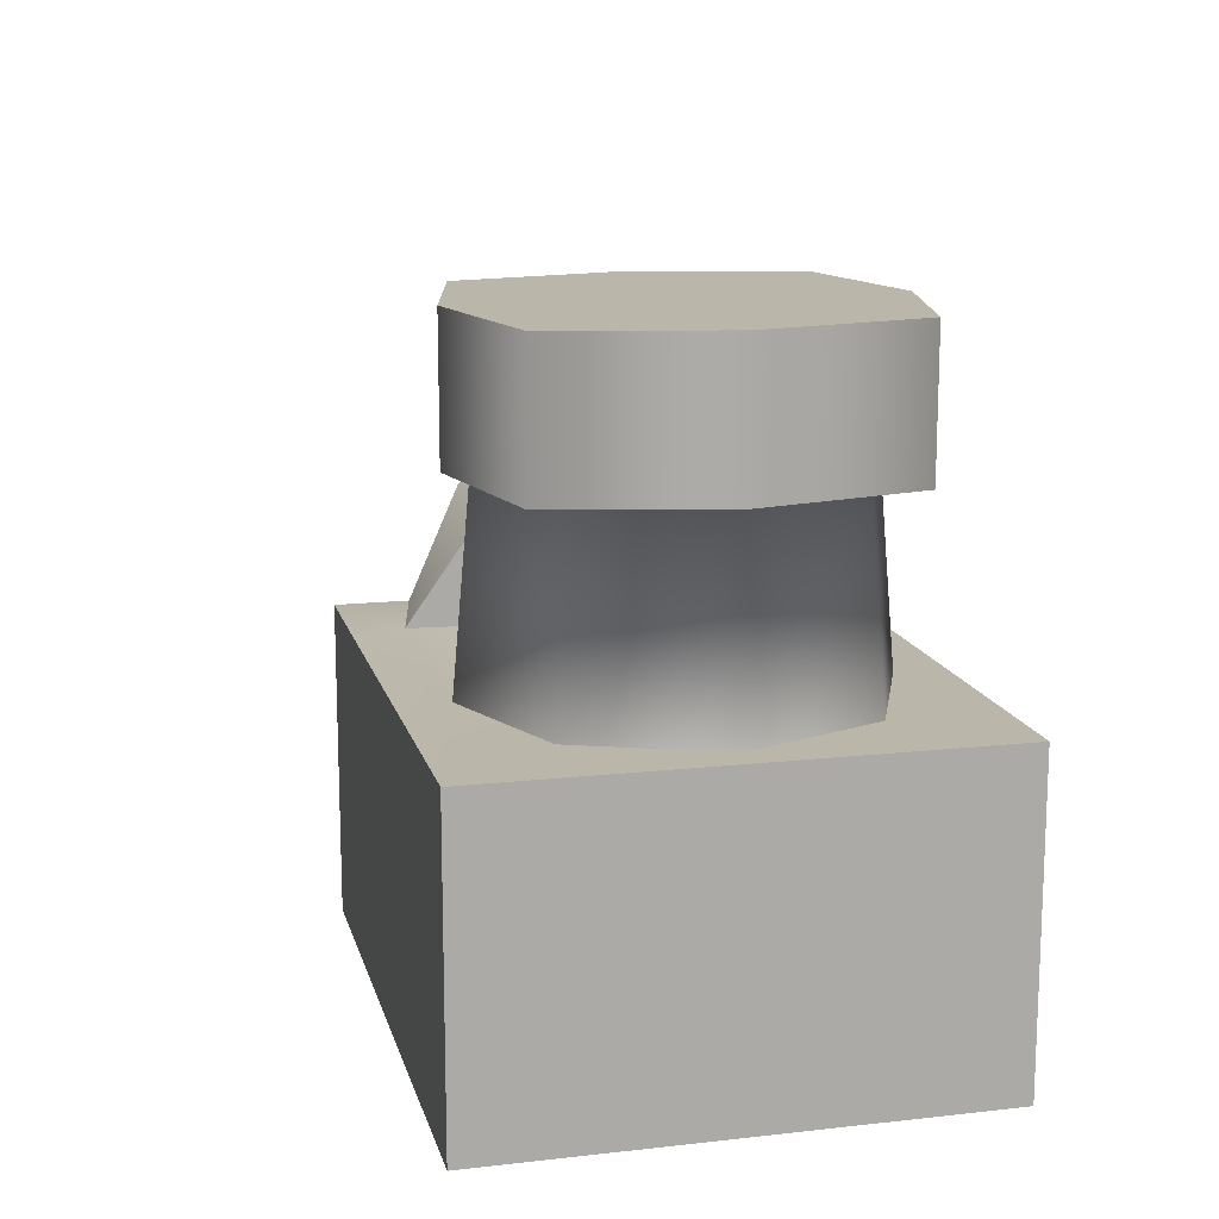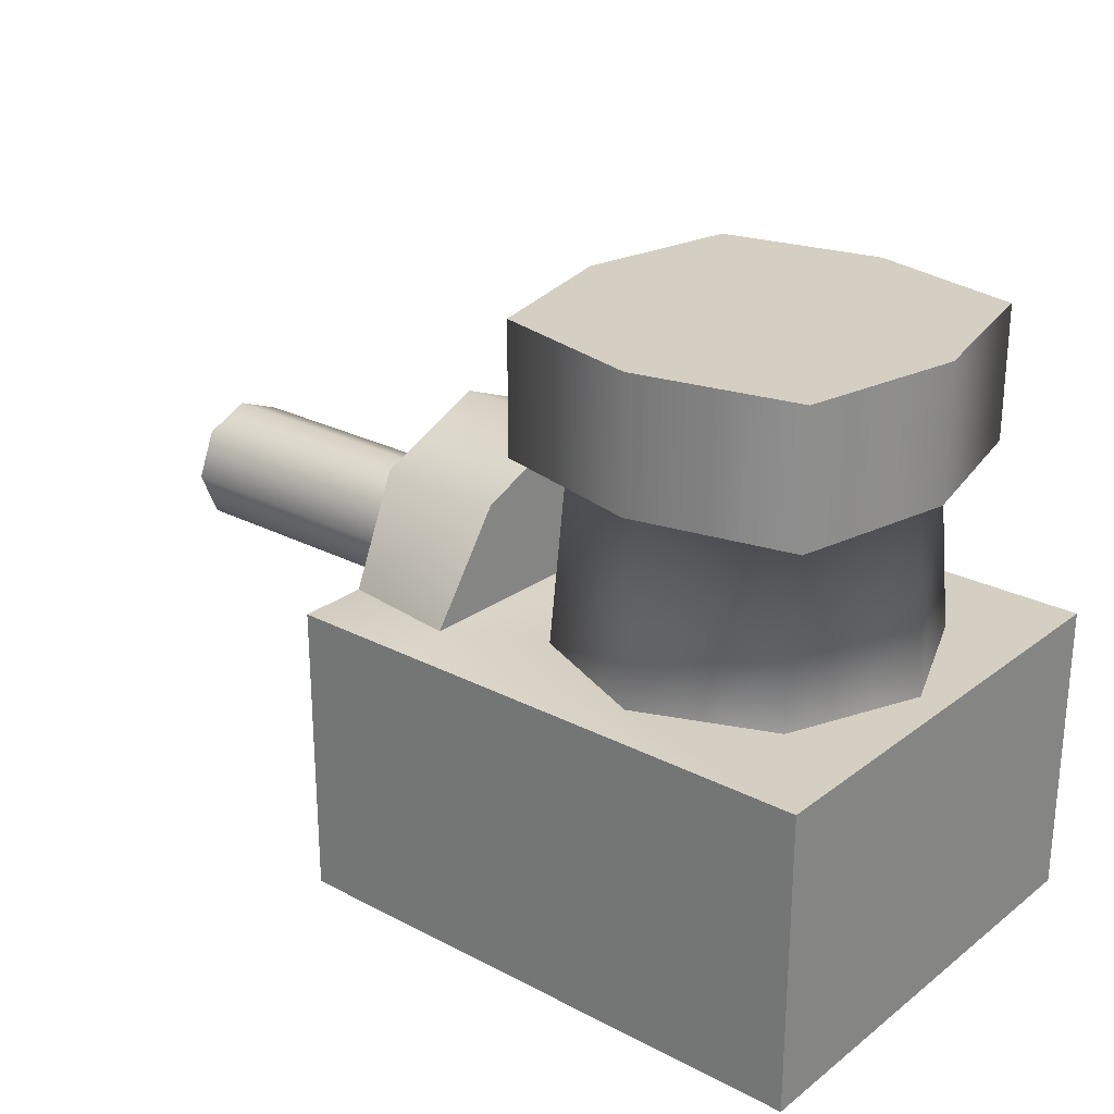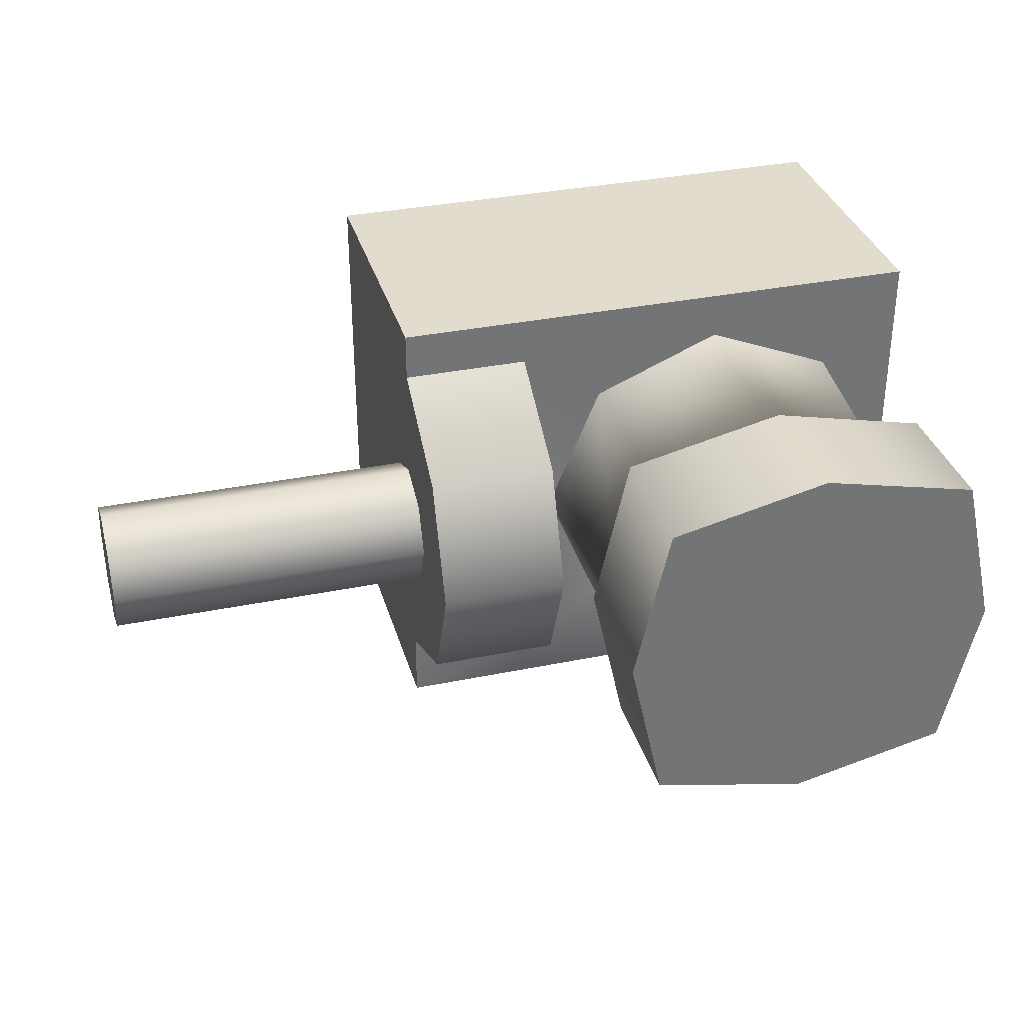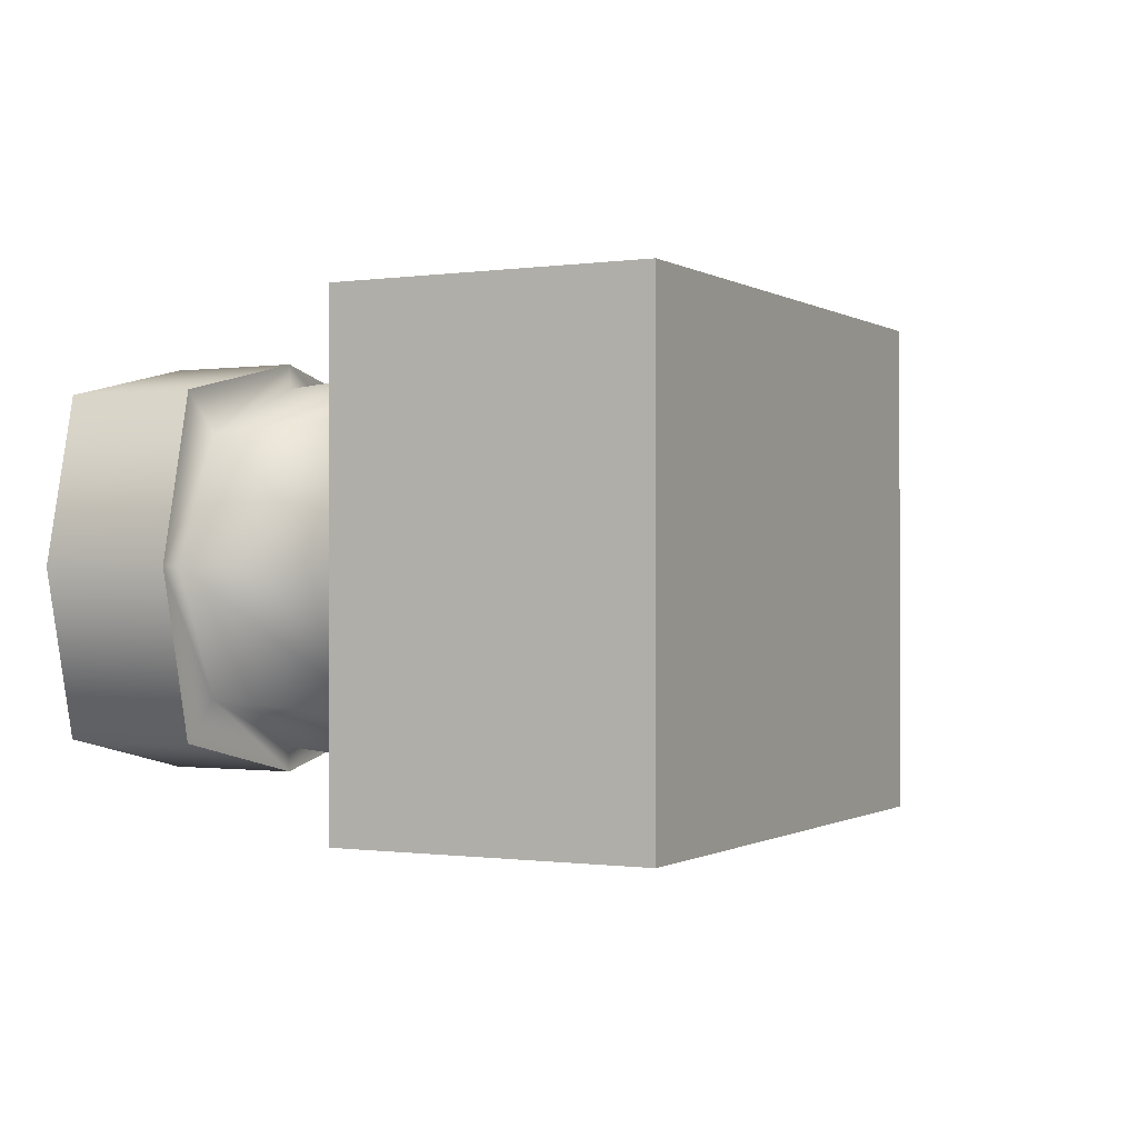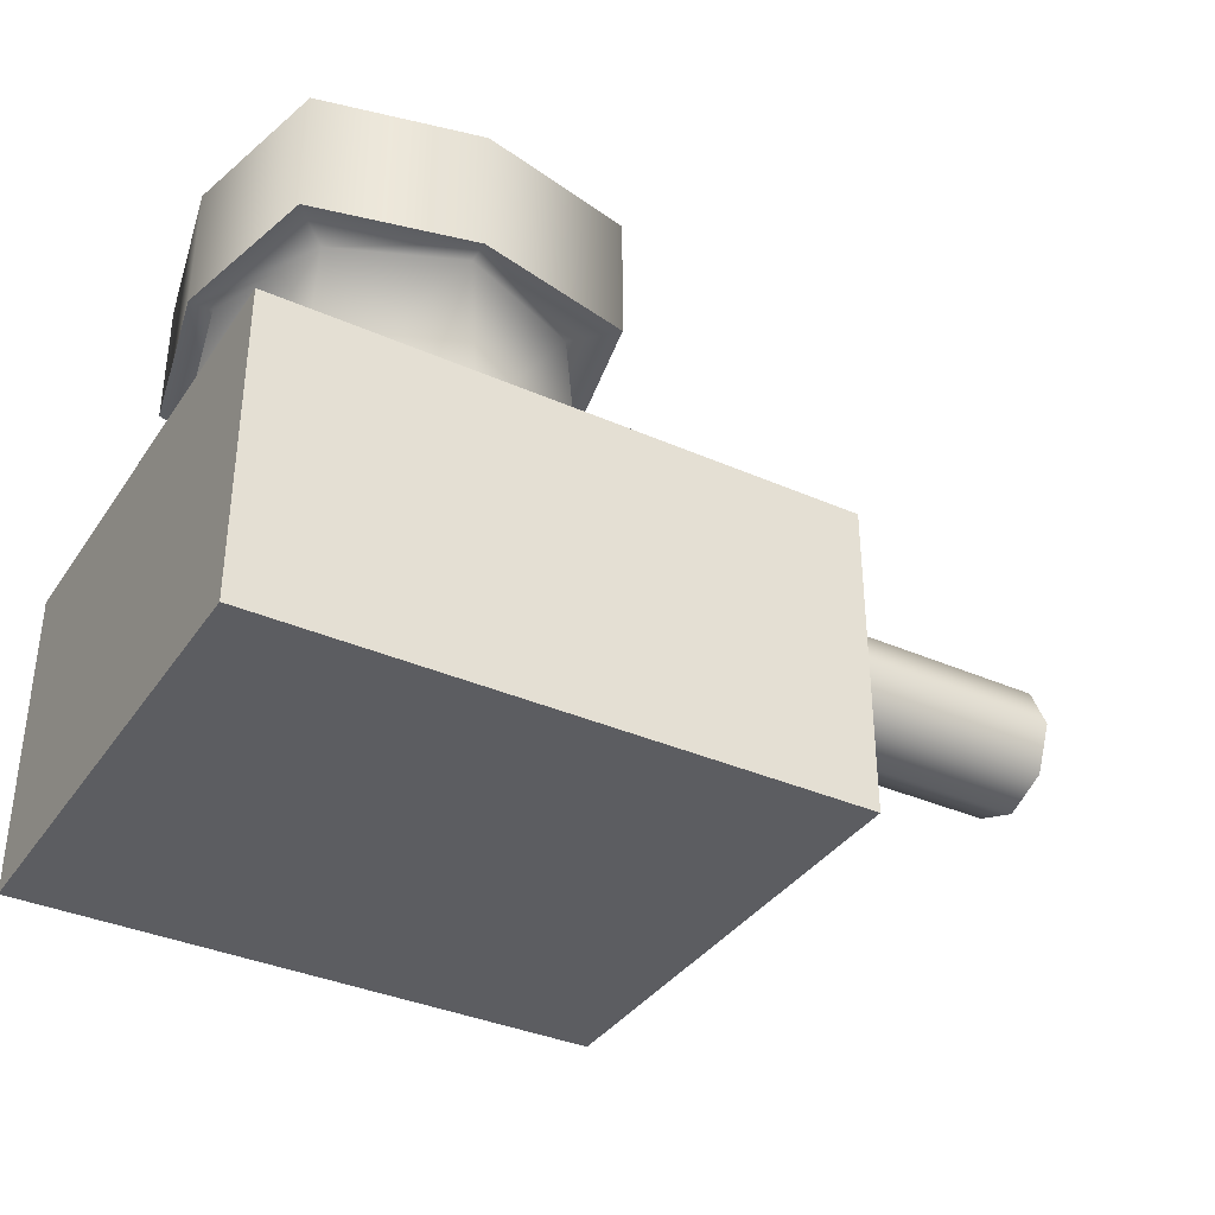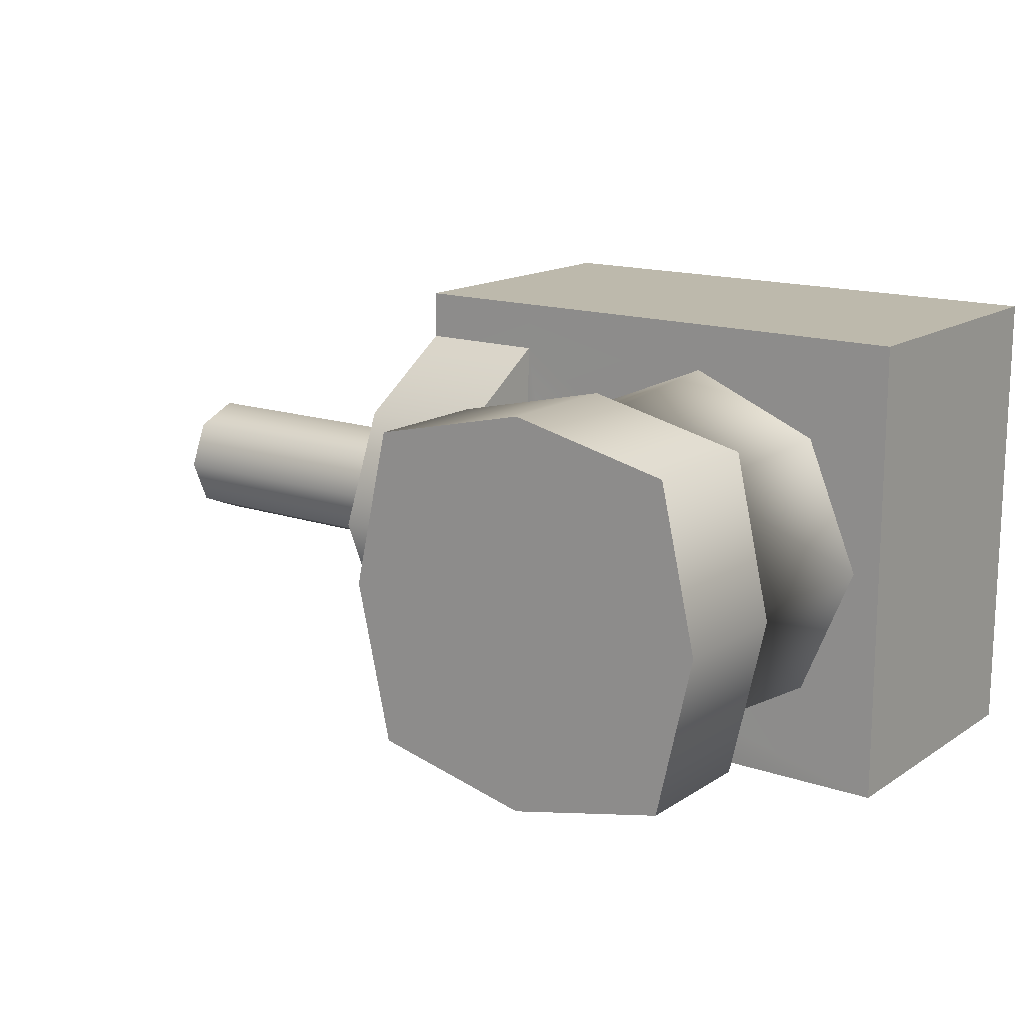
<metadata>
{"format":"obj","ext":"obj","renderer":"f3d","projection":"perspective","resolution":1024,"background":"white","views":[{"elev":14.0,"azim":76.2,"up":"+Z"},{"elev":25.5,"azim":39.8,"up":"+Z"},{"elev":34.1,"azim":-15.5,"up":"+Y"},{"elev":-0.5,"azim":117.6,"up":"+Y"},{"elev":-36.4,"azim":150.1,"up":"+Z"},{"elev":15.0,"azim":36.4,"up":"+Y"}]}
</metadata>
<code>
v  0.1102 0.0095 0
v  0.1102 0.0067 -0.0067
v  0.0619 0.0067 -0.0067
v  0.1102 0 -0.0095
v  0.0619 0 -0.0095
v  0.1102 -0.0067 -0.0067
v  0.1102 -0.0095 0
v  0.0619 -0.0095 0
v  0.1102 -0.0067 0.0067
v  0.0619 -0.0067 0.0067
v  0.1102 0 0.0095
v  0.1102 0.0067 0.0067
v  0.0619 0.0095 0
v  0.0619 0.0067 0.0067
v  0.1102 0 0.0237
v  0.1289 0 0.0237
v  0.1289 0.0168 0.0168
v  0.1102 -0.0168 0.0168
v  0.1102 -0.0238 0.001
v  0.1102 0.0168 0.0168
v  0.1289 -0.0274 0.002
v  0.1289 -0.0168 0.0168
v  0.1289 0.0269 0.001
v  0.1102 0.0339 -0.0424
v  0.1289 0.0339 0.001
v  0.1912 0.0339 -0.0424
v  0.1912 -0.0339 0.001
v  0.1912 -0.0339 -0.0424
v  0.1289 -0.0339 0.001
v  0.1102 -0.0339 -0.0424
v  0.1102 0.0339 0.001
v  0.1102 0.0269 0.001
v  0.1102 -0.0339 0.001
v  0.1602 0.0246 0.0281
v  0.1776 0.0174 0.0281
v  0.1793 0.0191 0.001
v  0.1848 0 0.0281
v  0.1872 0 0.001
v  0.1776 -0.0174 0.0281
v  0.1793 -0.0191 0.001
v  0.1602 -0.0246 0.0281
v  0.1602 -0.027 0.001
v  0.1428 -0.0174 0.0281
v  0.1412 -0.0191 0.001
v  0.1356 0 0.0281
v  0.1428 0.0174 0.0281
v  0.1323 0 0.0281
v  0.1602 0.027 0.001
v  0.1412 0.0191 0.001
v  0.1374 0.0228 0.0281
v  0.1374 0.0228 0.047
v  0.1602 0.028 0.047
v  0.183 0.0228 0.0281
v  0.1882 0 0.0281
v  0.1602 -0.028 0.0281
v  0.1602 0.028 0.0281
v  0.1374 -0.0228 0.0281
v  0.183 -0.0228 0.0281
v  0.1882 0 0.047
v  0.1323 0 0.047
v  0.1374 -0.0228 0.047
v  0.183 -0.0228 0.047
v  0.1602 -0.028 0.047
v  0.183 0.0228 0.047
v  0.1333 0 0.001
v  0.1912 0.0339 0.001
v  0.0619 -0.0067 -0.0067
v  0.0619 0 0.0095
o Cylinder
g Cylinder
f 1 2 3
f 2 4 5
f 5 4 6
f 6 7 8
f 7 9 10
f 10 9 11
f 12 1 13
f 11 12 14
f 13 5 8
f 15 16 17
f 9 18 15
f 12 11 15
f 9 7 19
f 1 12 20
f 19 21 22
f 20 17 23
f 15 18 22
f 23 17 22
f 24 25 26
f 27 28 26
f 28 29 30
f 24 26 28
f 25 31 32
f 33 29 21
f 6 19 7
f 33 19 6
f 4 24 30
f 2 24 4
f 1 32 2
f 31 24 2
f 4 30 6
f 34 35 36
f 35 37 38
f 37 39 40
f 39 41 42
f 41 43 44
f 44 43 45
f 46 45 47
f 46 34 48
f 45 46 49
f 50 51 52
f 35 53 54
f 43 41 55
f 46 50 56
f 35 34 56
f 39 37 54
f 43 57 47
f 39 58 55
f 59 52 60
f 57 61 60
f 58 62 63
f 53 64 59
f 47 60 51
f 55 63 61
f 54 59 62
f 56 52 64
f 49 48 23
f 23 21 65
f 65 21 44
f 29 42 21
f 29 27 42
f 42 44 21
f 38 27 66
f 66 25 48
f 49 23 65
f 48 25 23
f 38 40 27
f 36 38 66
f 36 66 48
f 27 40 42
f 13 1 3
f 3 2 5
f 67 5 6
f 67 6 8
f 8 7 10
f 68 10 11
f 14 12 13
f 68 11 14
f 68 14 13
f 8 10 68
f 5 67 8
f 13 3 5
f 8 68 13
f 20 15 17
f 11 9 15
f 20 12 15
f 18 9 19
f 32 1 20
f 18 19 22
f 32 20 23
f 16 15 22
f 22 21 23
f 17 16 22
f 25 24 31
f 25 66 26
f 66 27 26
f 29 28 27
f 29 33 30
f 30 24 28
f 23 25 32
f 19 33 21
f 30 33 6
f 32 31 2
f 48 34 36
f 36 35 38
f 38 37 40
f 40 39 42
f 42 41 44
f 65 44 45
f 50 46 47
f 49 46 48
f 65 45 49
f 56 50 52
f 37 35 54
f 57 43 55
f 34 46 56
f 53 35 56
f 58 39 54
f 45 43 47
f 41 39 55
f 52 59 64
f 59 63 62
f 63 60 61
f 60 52 51
f 60 63 59
f 47 57 60
f 55 58 63
f 54 53 59
f 50 47 51
f 57 55 61
f 58 54 62
f 53 56 64

</code>
